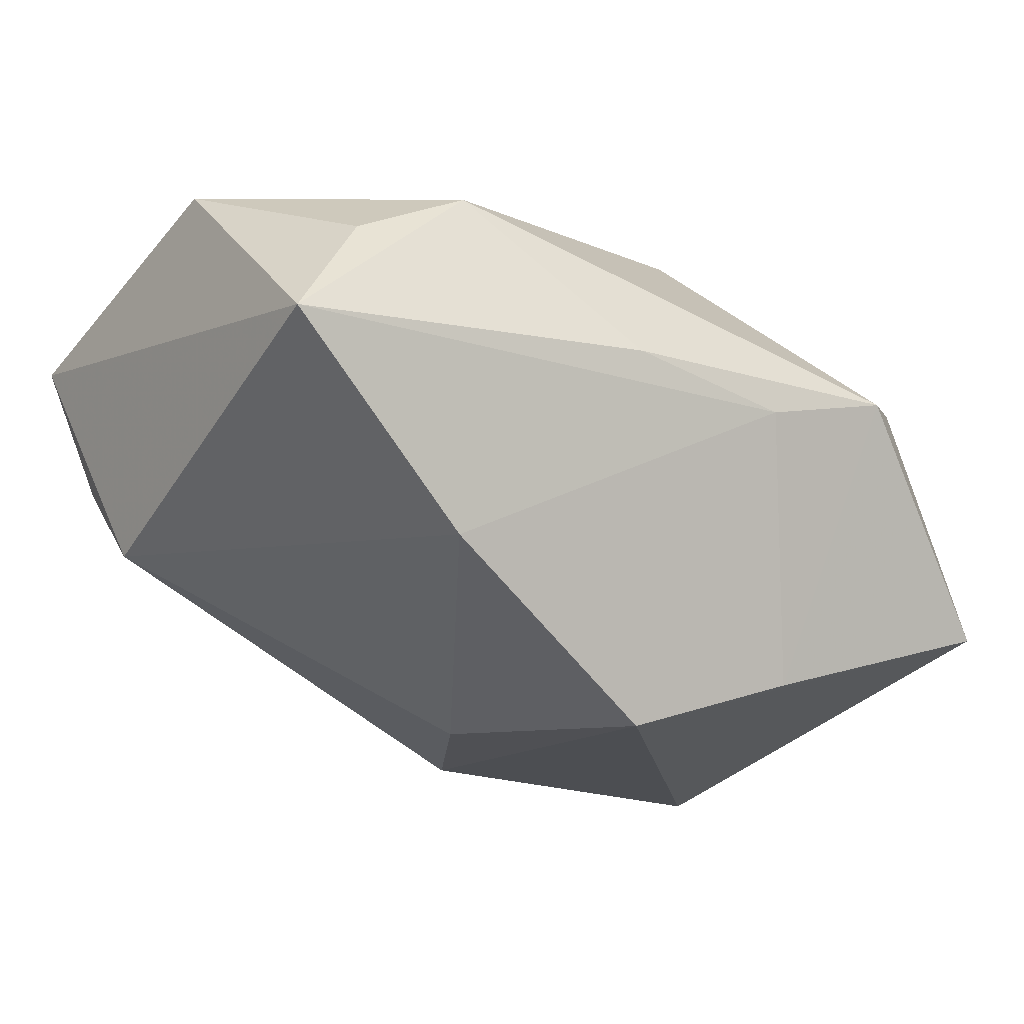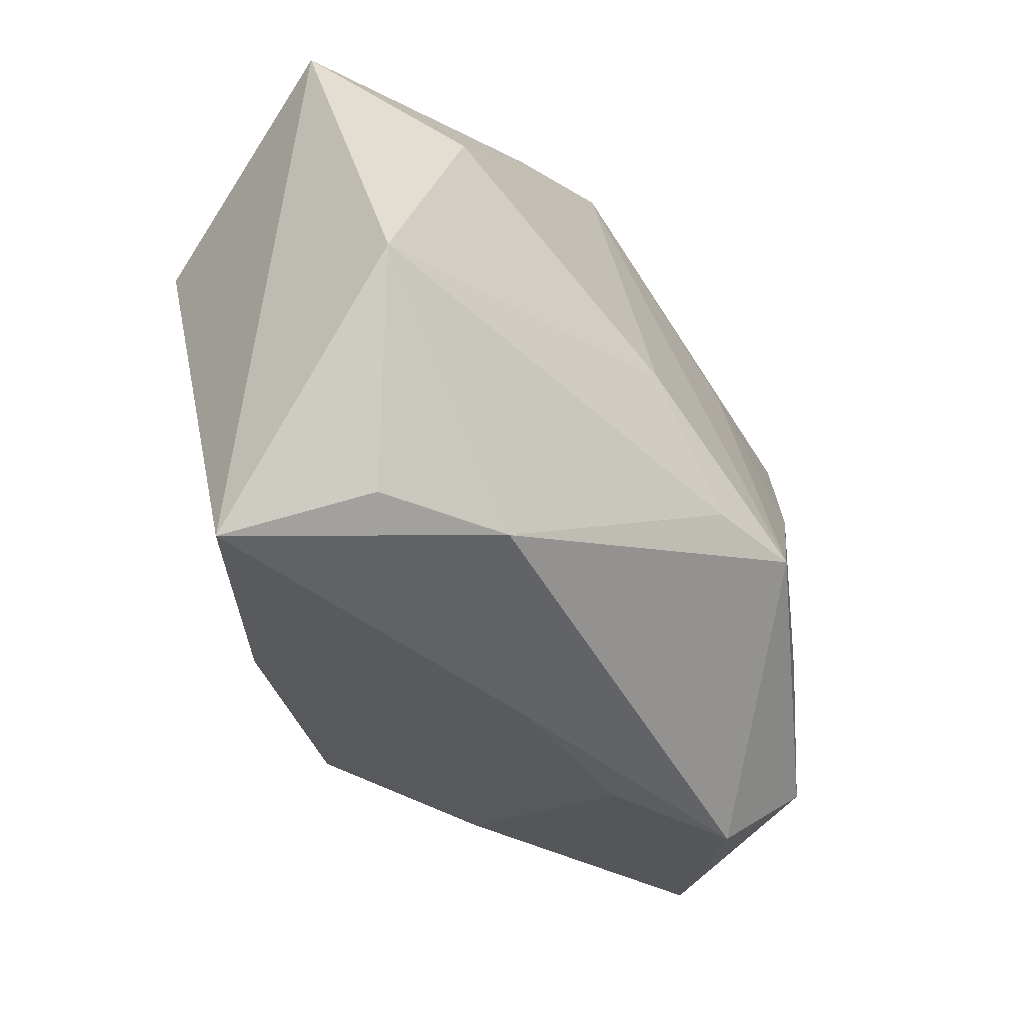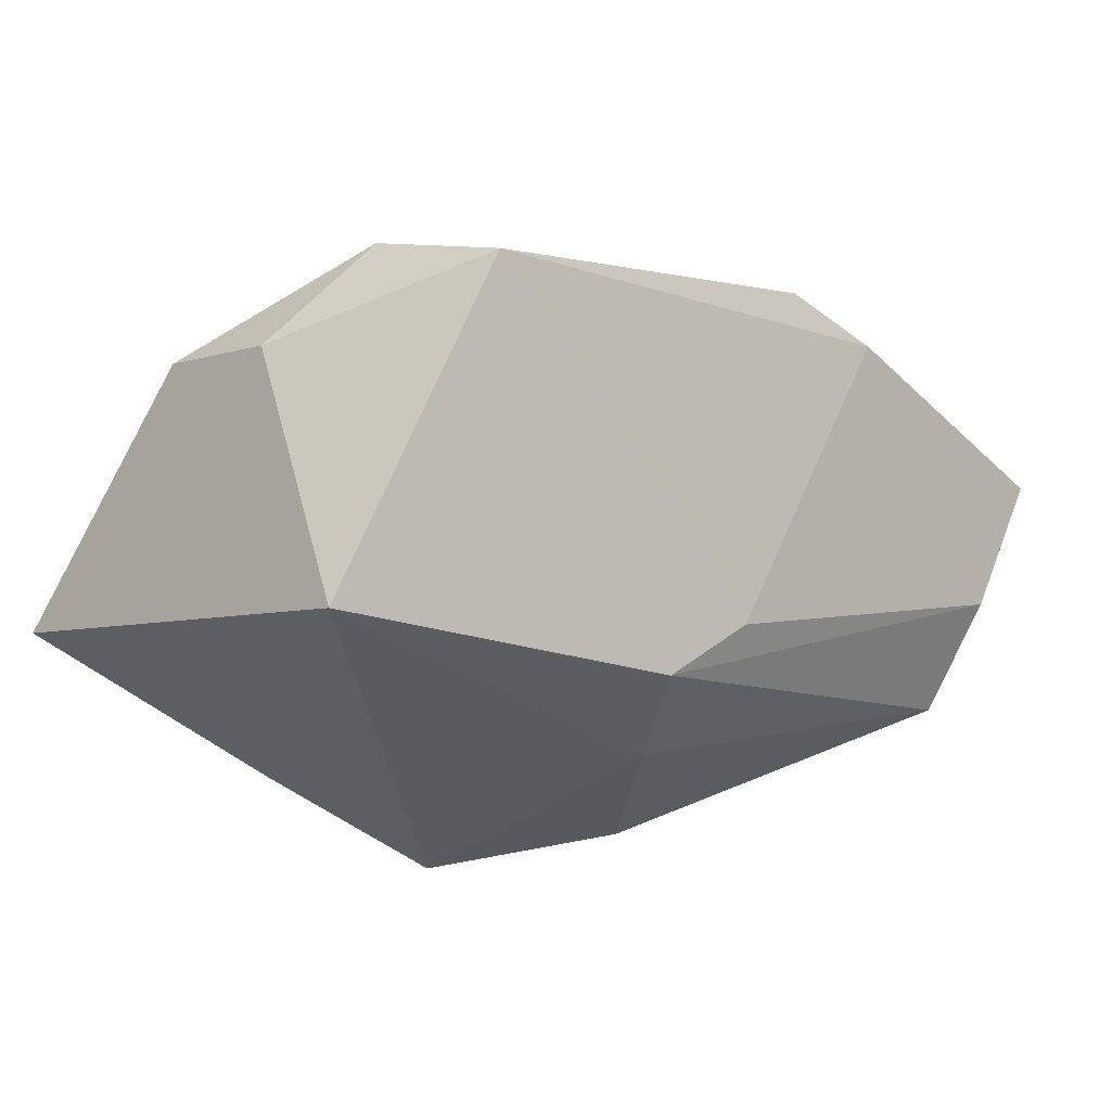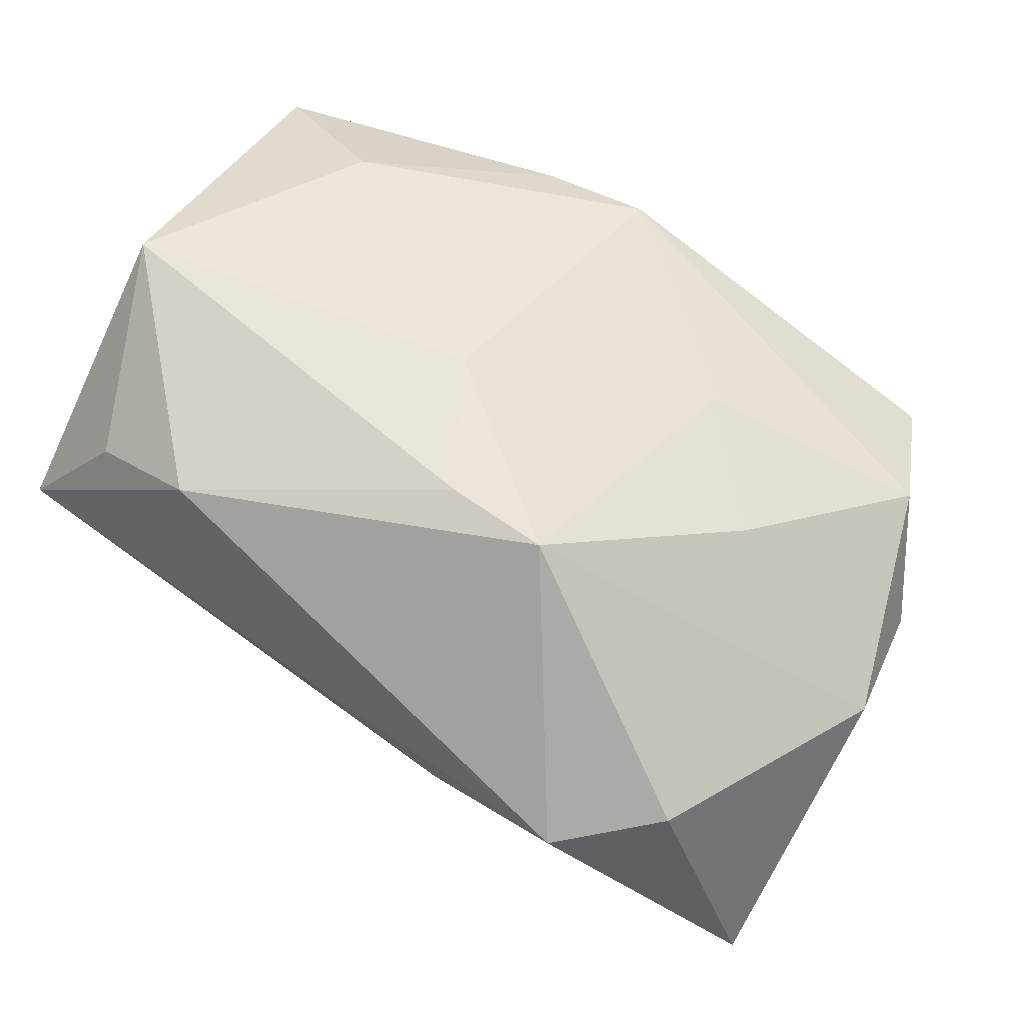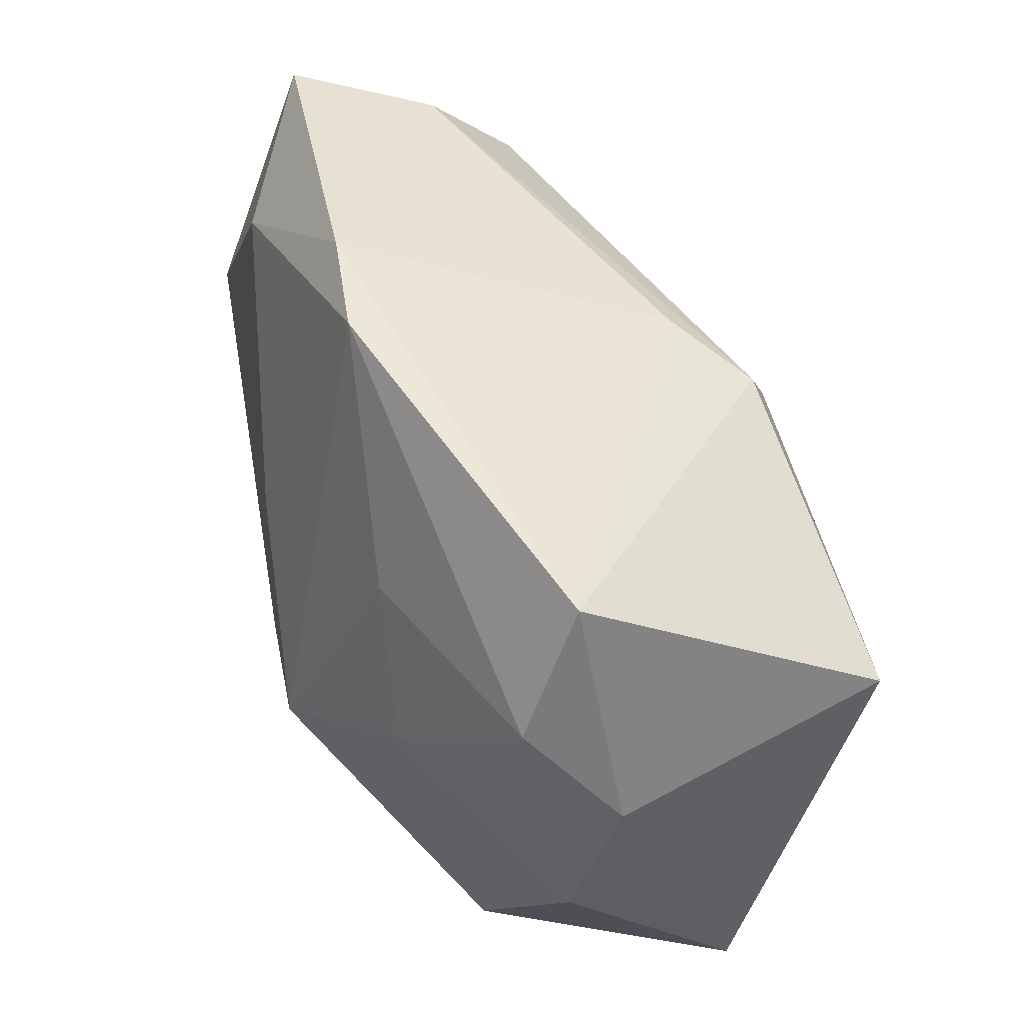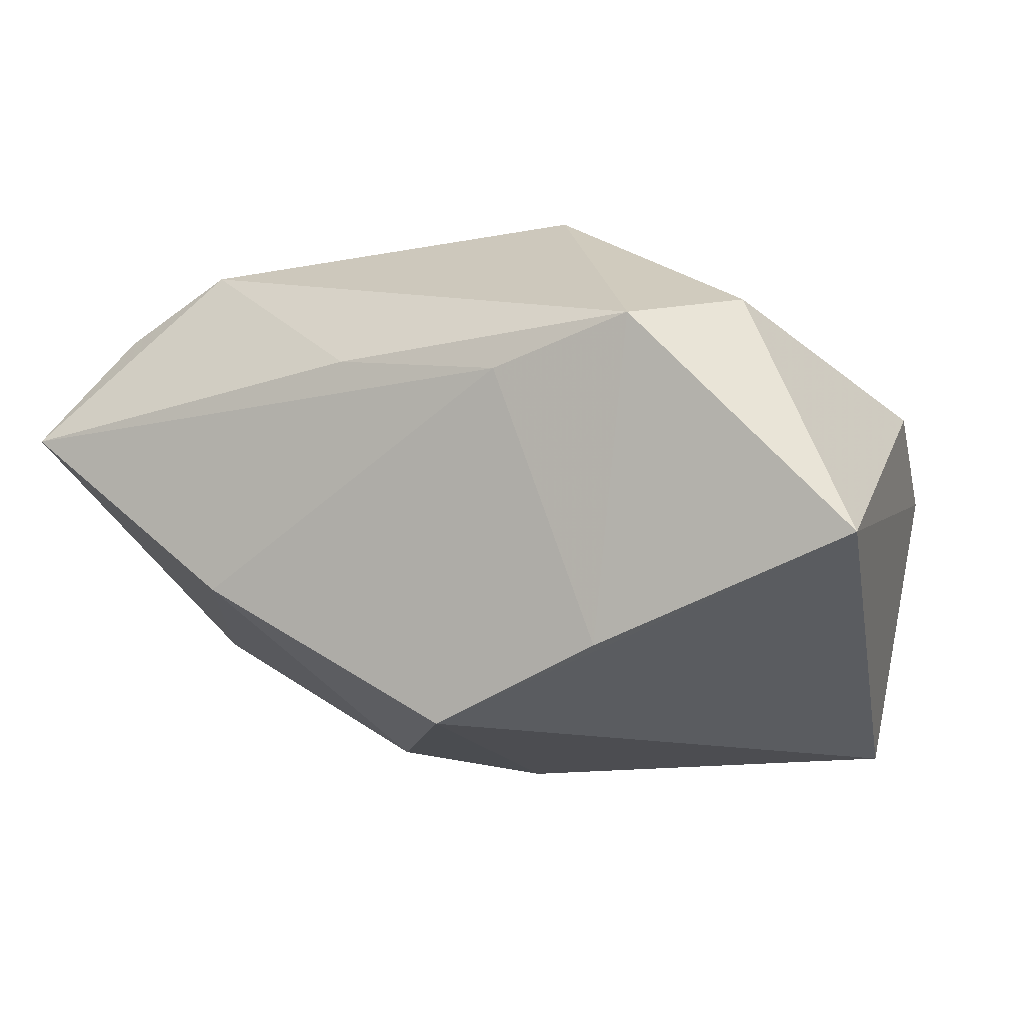
<metadata>
{"format":"obj","ext":"obj","renderer":"f3d","projection":"perspective","resolution":1024,"background":"white","views":[{"elev":-16.9,"azim":-36.7,"up":"+Z"},{"elev":-33.8,"azim":-47.4,"up":"+Y"},{"elev":-32.9,"azim":141.0,"up":"+Z"},{"elev":64.0,"azim":31.3,"up":"+Z"},{"elev":56.4,"azim":76.8,"up":"+Y"},{"elev":-16.2,"azim":20.8,"up":"+Z"}]}
</metadata>
<code>
v -0.02291 -0.02211 0.02043
v -0.0003609 -0.01886 -0.02581
v 0.0005198 -0.01072 0.02532
v -0.04053 -0.002737 0.0229
v 0.02394 0.003743 0.01634
v -0.03806 0.02075 -0.0005477
v 0.03481 0.01999 0.007219
v 0.01005 -0.01158 0.02558
v -0.006348 0.002046 0.02392
v -0.006558 -0.02802 0.007455
v -0.04152 -0.02422 0.004759
v -0.004185 0.02215 -0.01646
v -0.01029 -0.002766 -0.02523
v 0.009217 -0.02913 0.004394
v 0.04066 -0.02393 -0.01277
v 0.03041 0.03149 0.001431
v -0.03844 0.01236 -0.008719
v -0.03352 -0.02071 0.0154
v 0.01434 0.01505 0.01574
v -0.02275 -0.0217 -0.01171
v 0.04125 -0.00156 0.00422
v -0.04179 0.02454 0.01287
v -0.001421 0.0114 -0.02581
v 0.03375 0.01453 -0.02581
v -0.003454 0.03149 0.01418
v 0.002488 0.01961 -0.02285
v -0.02873 0.01833 0.01998
v 0.02233 -0.03012 0.007653
v -0.01353 0.03078 0.01345
v 0.03979 0.01102 -0.0006848
v 0.03111 -0.02318 0.01018
v 0.01605 -0.02176 -0.02032
f 2 24 15
f 23 24 2
f 11 18 4
f 4 18 1
f 28 8 1
f 18 11 1
f 2 15 32
f 32 15 28
f 9 27 4
f 9 8 25
f 25 27 9
f 4 27 22
f 22 11 4
f 17 11 22
f 13 23 2
f 17 23 13
f 14 32 28
f 2 32 14
f 4 1 3
f 3 1 8
f 3 9 4
f 8 9 3
f 29 27 25
f 29 22 27
f 22 29 6
f 17 22 6
f 26 23 17
f 24 23 26
f 17 6 26
f 10 14 28
f 11 14 10
f 28 1 10
f 10 1 11
f 2 14 20
f 20 14 11
f 20 13 2
f 20 11 17
f 17 13 20
f 12 6 29
f 12 26 6
f 25 7 16
f 24 26 16
f 16 29 25
f 16 12 29
f 26 12 16
f 25 8 19
f 19 7 25
f 30 15 24
f 24 16 30
f 30 16 7
f 31 8 28
f 28 15 31
f 5 19 8
f 7 19 5
f 15 30 21
f 21 31 15
f 21 30 7
f 7 5 21
f 8 31 21
f 21 5 8

</code>
